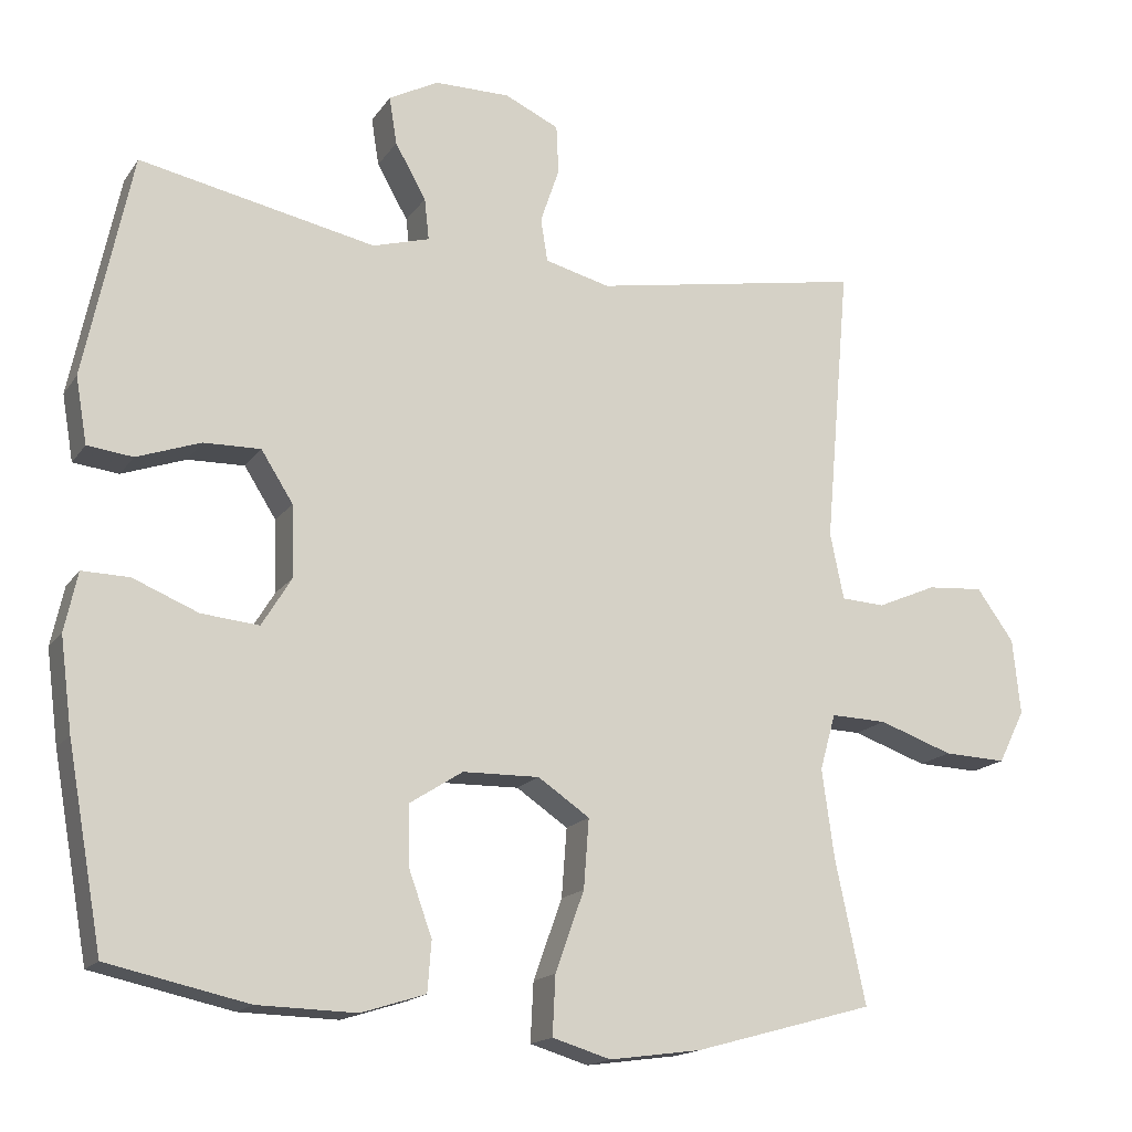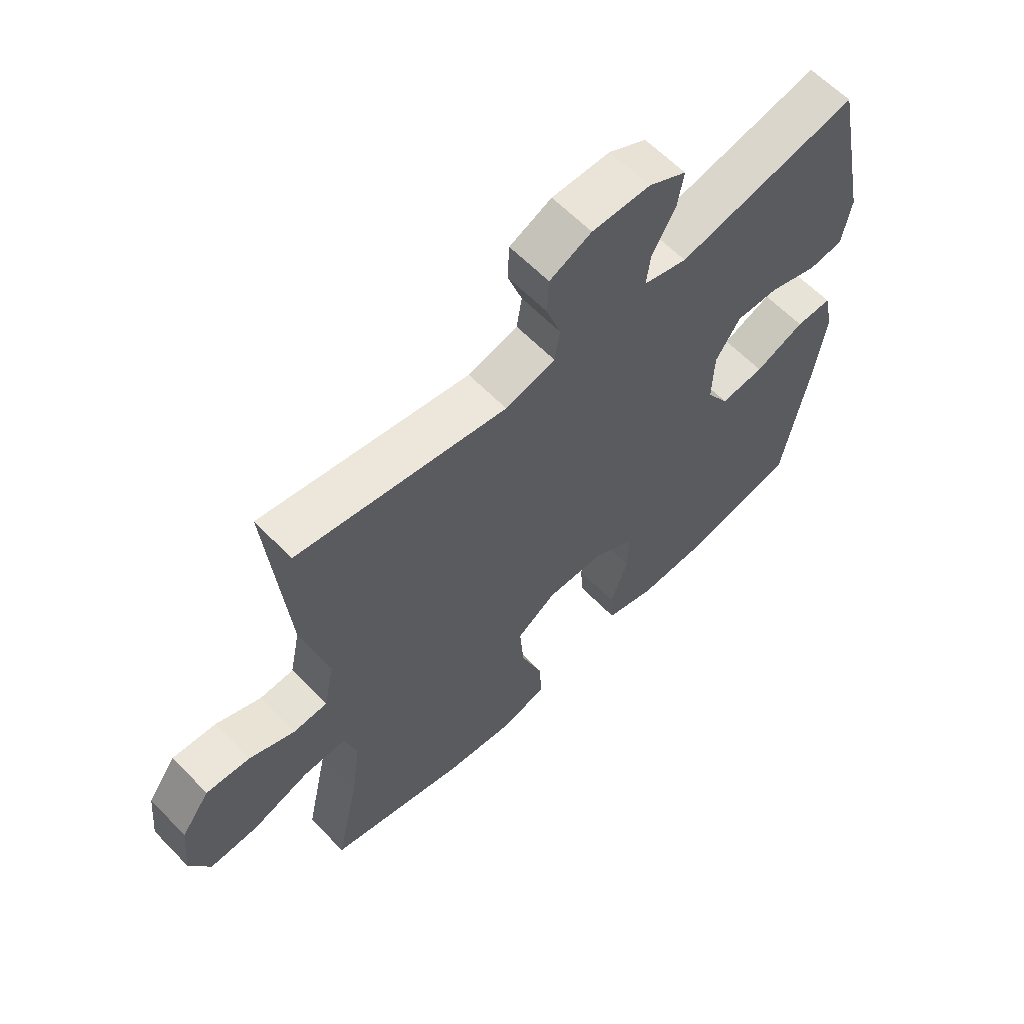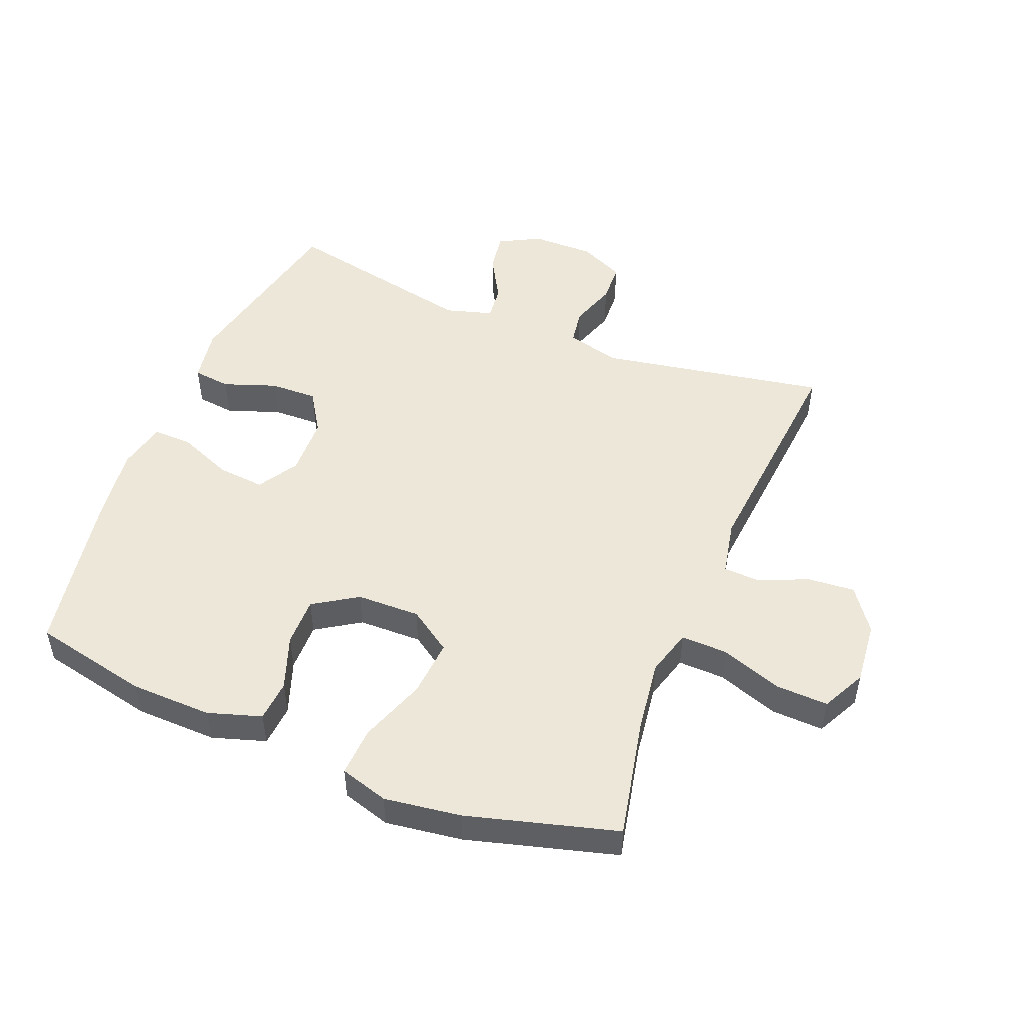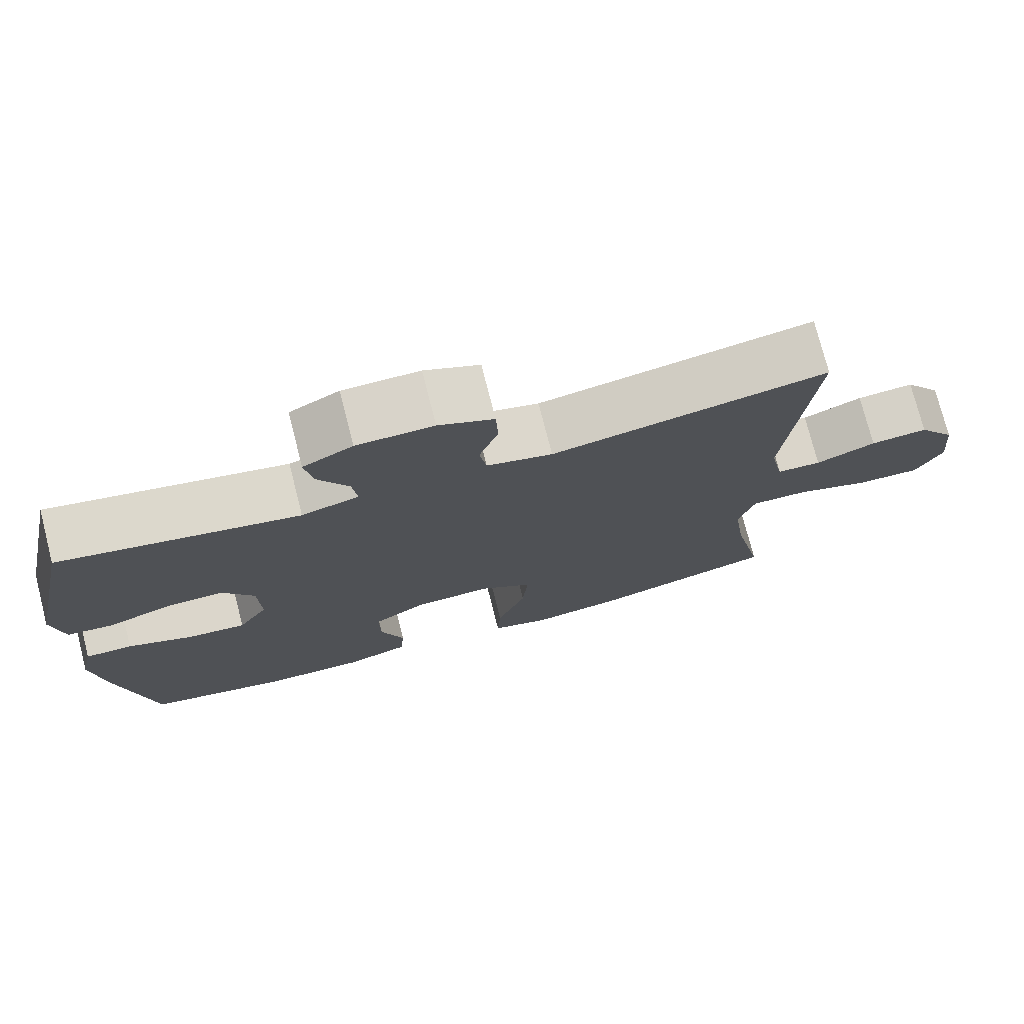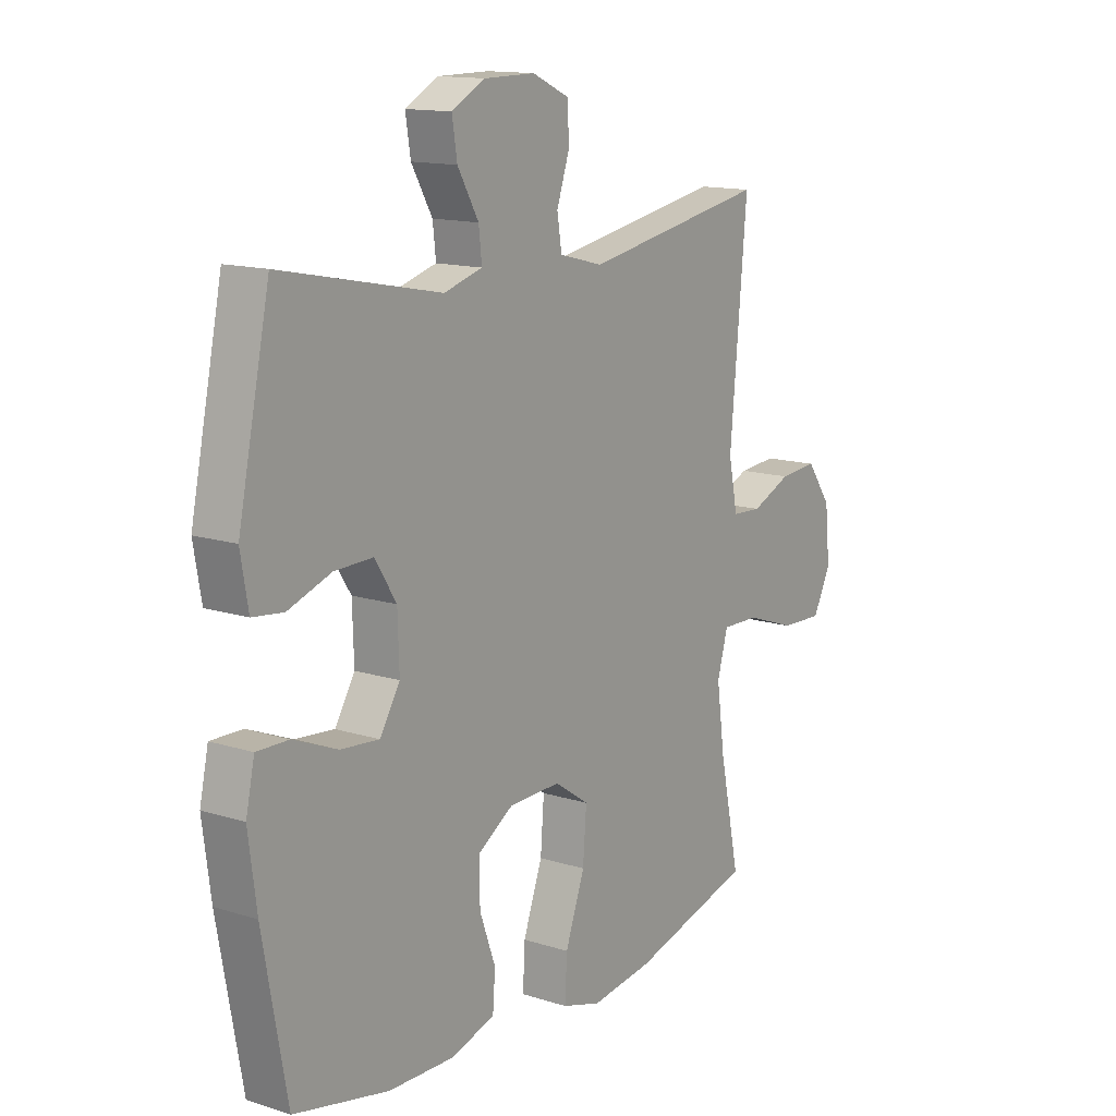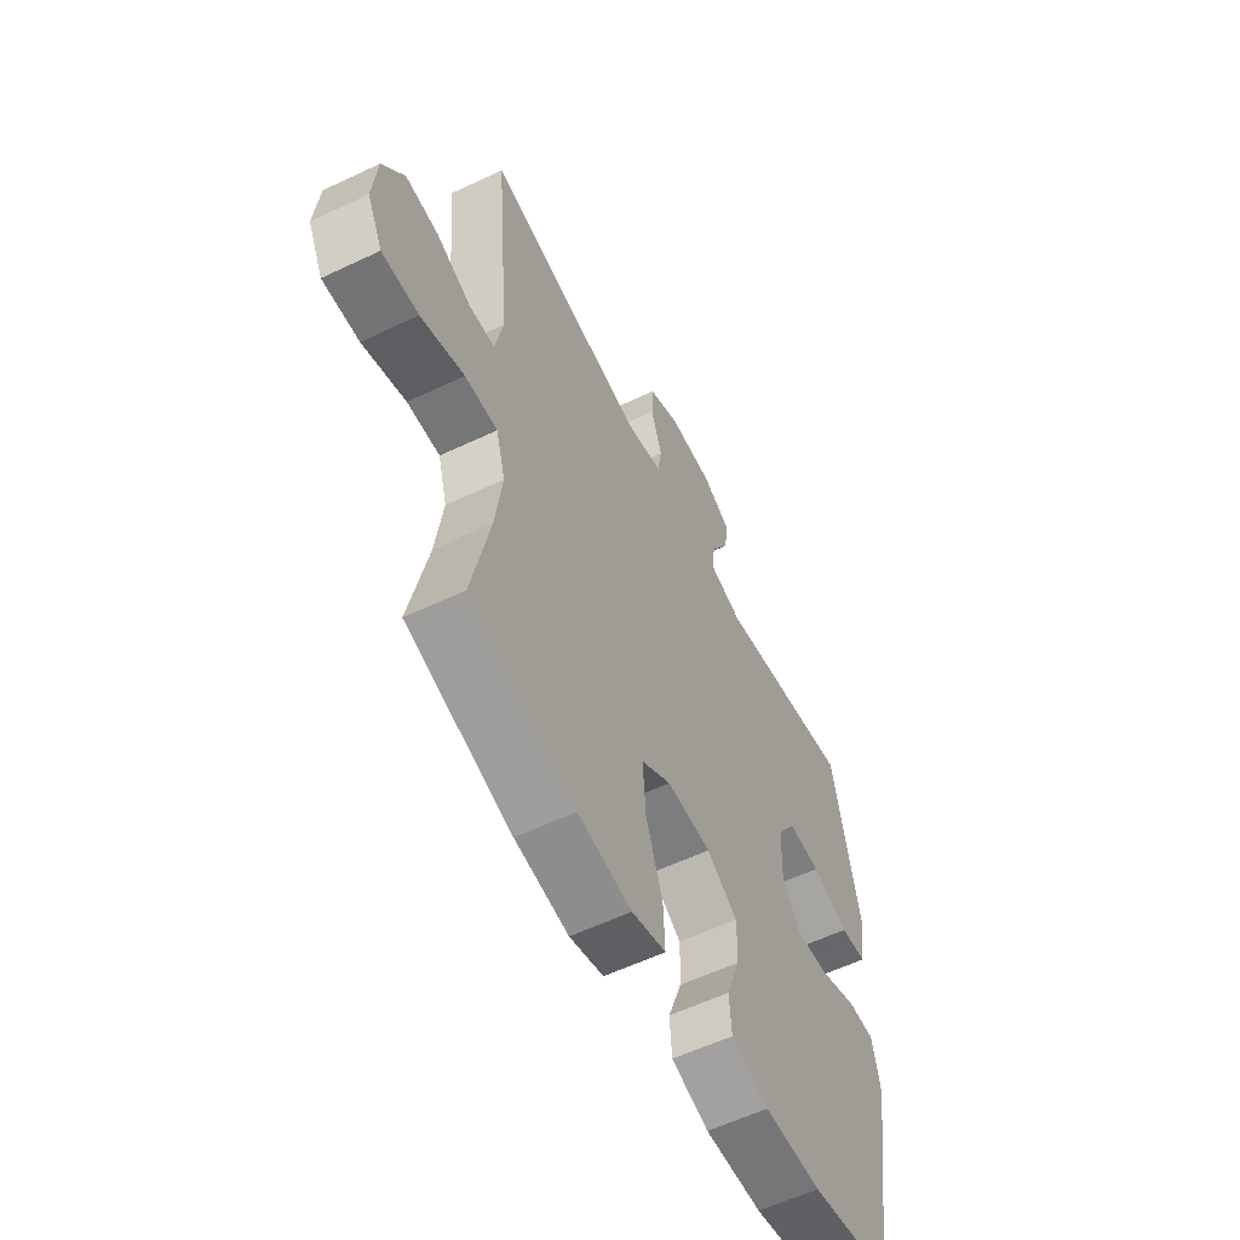
<metadata>
{"format":"obj","ext":"obj","renderer":"f3d","projection":"perspective","resolution":1024,"background":"white","views":[{"elev":-16.6,"azim":156.7,"up":"+Z"},{"elev":61.7,"azim":-43.9,"up":"+Z"},{"elev":49.8,"azim":-158.0,"up":"+Y"},{"elev":75.5,"azim":165.7,"up":"+Z"},{"elev":13.8,"azim":125.2,"up":"+Z"},{"elev":-58.0,"azim":-63.8,"up":"+Z"}]}
</metadata>
<code>
v -0.5 0.07 0.5
v -0.14 0.07 0.435
v -0.054 0.07 0.457
v -0.045 0.07 0.514
v -0.07 0.07 0.588
v -0.067 0.07 0.652
v 0.005 0.07 0.685
v 0.105 0.07 0.684
v 0.17 0.07 0.649
v 0.16 0.07 0.586
v 0.119 0.07 0.514
v 0.113 0.07 0.459
v 0.188 0.07 0.437
v 0.5 0.07 0.5
v 0.562 0.07 0.204
v 0.547 0.07 0.117
v 0.487 0.07 0.11
v 0.403 0.07 0.14
v 0.328 0.07 0.142
v 0.286 0.07 0.076
v 0.283 0.07 -0.019
v 0.322 0.07 -0.083
v 0.398 0.07 -0.076
v 0.484 0.07 -0.041
v 0.546 0.07 -0.04
v 0.563 0.07 -0.118
v 0.547 0.07 -0.24
v 0.5 0.07 -0.5
v 0.315 0.07 -0.54
v 0.185 0.07 -0.543
v 0.1 0.07 -0.516
v 0.095 0.07 -0.45
v 0.126 0.07 -0.364
v 0.127 0.07 -0.286
v 0.057 0.07 -0.241
v -0.044 0.07 -0.239
v -0.112 0.07 -0.285
v -0.105 0.07 -0.376
v -0.067 0.07 -0.482
v -0.063 0.07 -0.56
v -0.14 0.07 -0.583
v -0.262 0.07 -0.566
v -0.5 0.07 -0.5
v -0.46 0.07 -0.311
v -0.444 0.07 -0.194
v -0.465 0.07 -0.12
v -0.539 0.07 -0.122
v -0.637 0.07 -0.156
v -0.72 0.07 -0.159
v -0.755 0.07 -0.089
v -0.745 0.07 0.011
v -0.696 0.07 0.079
v -0.621 0.07 0.073
v -0.543 0.07 0.039
v -0.485 0.07 0.042
v -0.467 0.07 0.13
v -0.5 0 0.5
v -0.14 0 0.435
v -0.054 0 0.457
v -0.045 0 0.514
v -0.07 0 0.588
v -0.067 0 0.652
v 0.005 0 0.685
v 0.105 0 0.684
v 0.17 0 0.649
v 0.16 0 0.586
v 0.119 0 0.514
v 0.113 0 0.459
v 0.188 0 0.437
v 0.5 0 0.5
v 0.562 0 0.204
v 0.547 0 0.117
v 0.487 0 0.11
v 0.403 0 0.14
v 0.328 0 0.142
v 0.286 0 0.076
v 0.283 0 -0.019
v 0.322 0 -0.083
v 0.398 0 -0.076
v 0.484 0 -0.041
v 0.546 0 -0.04
v 0.563 0 -0.118
v 0.547 0 -0.24
v 0.5 0 -0.5
v 0.315 0 -0.54
v 0.185 0 -0.543
v 0.1 0 -0.516
v 0.095 0 -0.45
v 0.126 0 -0.364
v 0.127 0 -0.286
v 0.057 0 -0.241
v -0.044 0 -0.239
v -0.112 0 -0.285
v -0.105 0 -0.376
v -0.067 0 -0.482
v -0.063 0 -0.56
v -0.14 0 -0.583
v -0.262 0 -0.566
v -0.5 0 -0.5
v -0.46 0 -0.311
v -0.444 0 -0.194
v -0.465 0 -0.12
v -0.539 0 -0.122
v -0.637 0 -0.156
v -0.72 0 -0.159
v -0.755 0 -0.089
v -0.745 0 0.011
v -0.696 0 0.079
v -0.621 0 0.073
v -0.543 0 0.039
v -0.485 0 0.042
v -0.467 0 0.13
f 52 53 54
f 51 52 54
f 50 51 54
f 49 50 54
f 48 49 54
f 47 48 54
f 46 47 54 55
f 45 46 55 56
f 42 43 44
f 41 42 44
f 40 41 44
f 39 40 44
f 38 39 44
f 37 38 44 45
f 36 37 45 56
f 31 32 33
f 30 31 33
f 29 30 33
f 28 29 33
f 27 28 33
f 26 27 33
f 25 26 33
f 24 25 33
f 23 24 33
f 22 23 33 34
f 21 22 34 35
f 16 17 18
f 15 16 18
f 14 15 18
f 13 14 18
f 12 13 18 19
f 9 10 11
f 8 9 11
f 7 8 11
f 6 7 11
f 5 6 11
f 4 5 11
f 3 4 11 12
f 12 19 20
f 3 12 20
f 2 3 20
f 35 36 56
f 21 35 56
f 20 21 56
f 2 20 56
f 1 2 56
f 110 109 108
f 110 108 107
f 110 107 106
f 110 106 105
f 110 105 104
f 110 104 103
f 111 110 103 102
f 112 111 102 101
f 100 99 98
f 100 98 97
f 100 97 96
f 100 96 95
f 100 95 94
f 101 100 94 93
f 112 101 93 92
f 89 88 87
f 89 87 86
f 89 86 85
f 89 85 84
f 89 84 83
f 89 83 82
f 89 82 81
f 89 81 80
f 89 80 79
f 90 89 79 78
f 91 90 78 77
f 74 73 72
f 74 72 71
f 74 71 70
f 74 70 69
f 75 74 69 68
f 67 66 65
f 67 65 64
f 67 64 63
f 67 63 62
f 67 62 61
f 67 61 60
f 68 67 60 59
f 76 75 68
f 76 68 59
f 76 59 58
f 112 92 91
f 112 91 77
f 112 77 76
f 112 76 58
f 112 58 57
f 1 57 58 2
f 2 58 59 3
f 3 59 60 4
f 4 60 61 5
f 5 61 62 6
f 6 62 63 7
f 7 63 64 8
f 8 64 65 9
f 9 65 66 10
f 10 66 67 11
f 11 67 68 12
f 12 68 69 13
f 13 69 70 14
f 14 70 71 15
f 15 71 72 16
f 16 72 73 17
f 17 73 74 18
f 18 74 75 19
f 19 75 76 20
f 20 76 77 21
f 21 77 78 22
f 22 78 79 23
f 23 79 80 24
f 24 80 81 25
f 25 81 82 26
f 26 82 83 27
f 27 83 84 28
f 28 84 85 29
f 29 85 86 30
f 30 86 87 31
f 31 87 88 32
f 32 88 89 33
f 33 89 90 34
f 34 90 91 35
f 35 91 92 36
f 36 92 93 37
f 37 93 94 38
f 38 94 95 39
f 39 95 96 40
f 40 96 97 41
f 41 97 98 42
f 42 98 99 43
f 43 99 100 44
f 44 100 101 45
f 45 101 102 46
f 46 102 103 47
f 47 103 104 48
f 48 104 105 49
f 49 105 106 50
f 50 106 107 51
f 51 107 108 52
f 52 108 109 53
f 53 109 110 54
f 54 110 111 55
f 55 111 112 56
f 56 112 57 1

</code>
